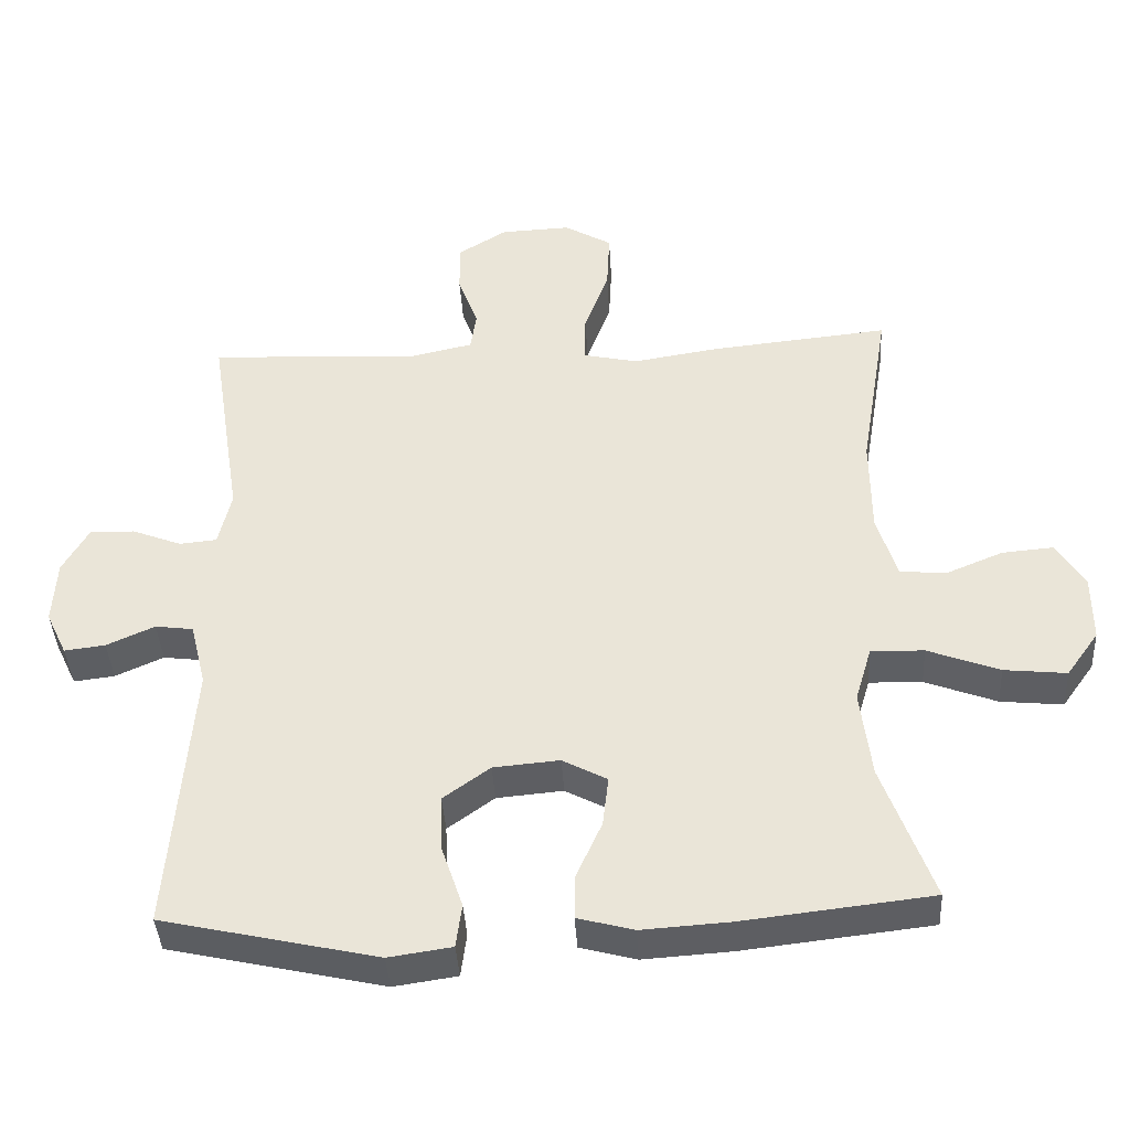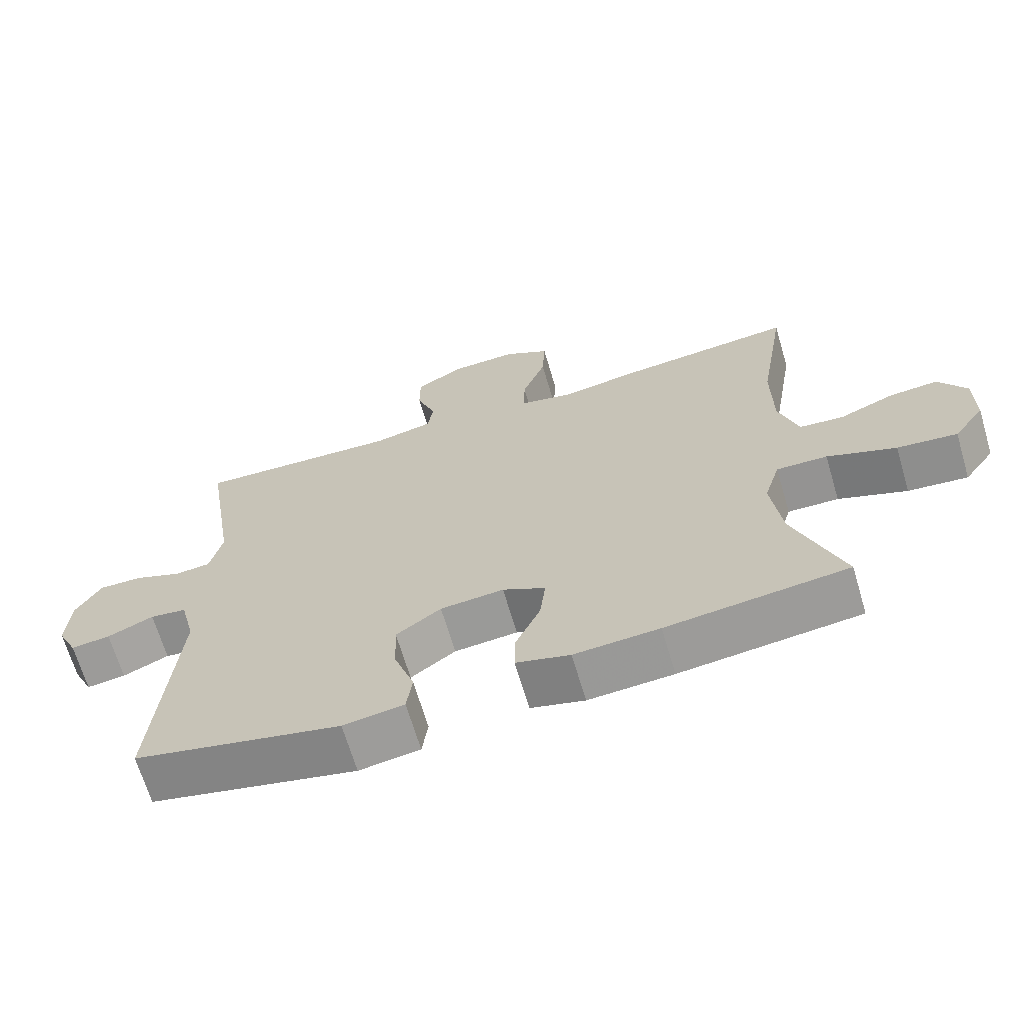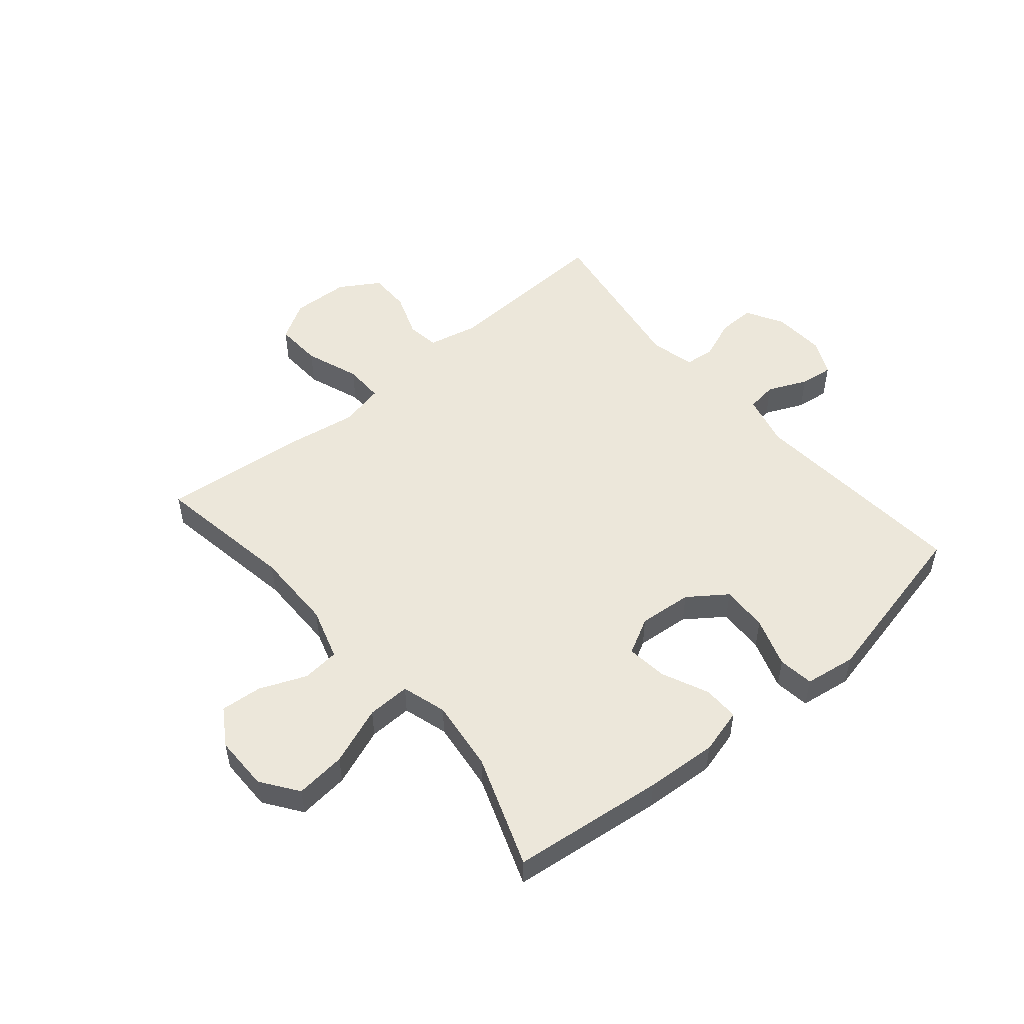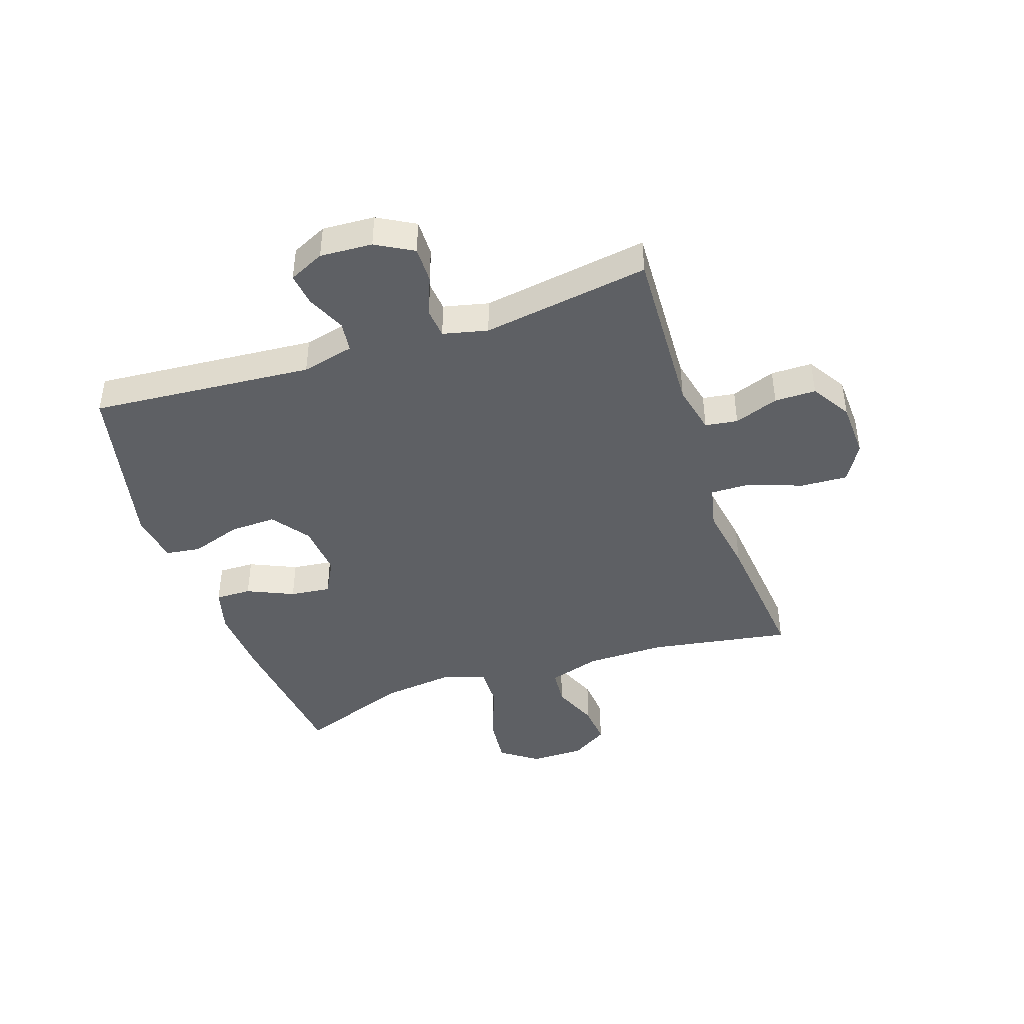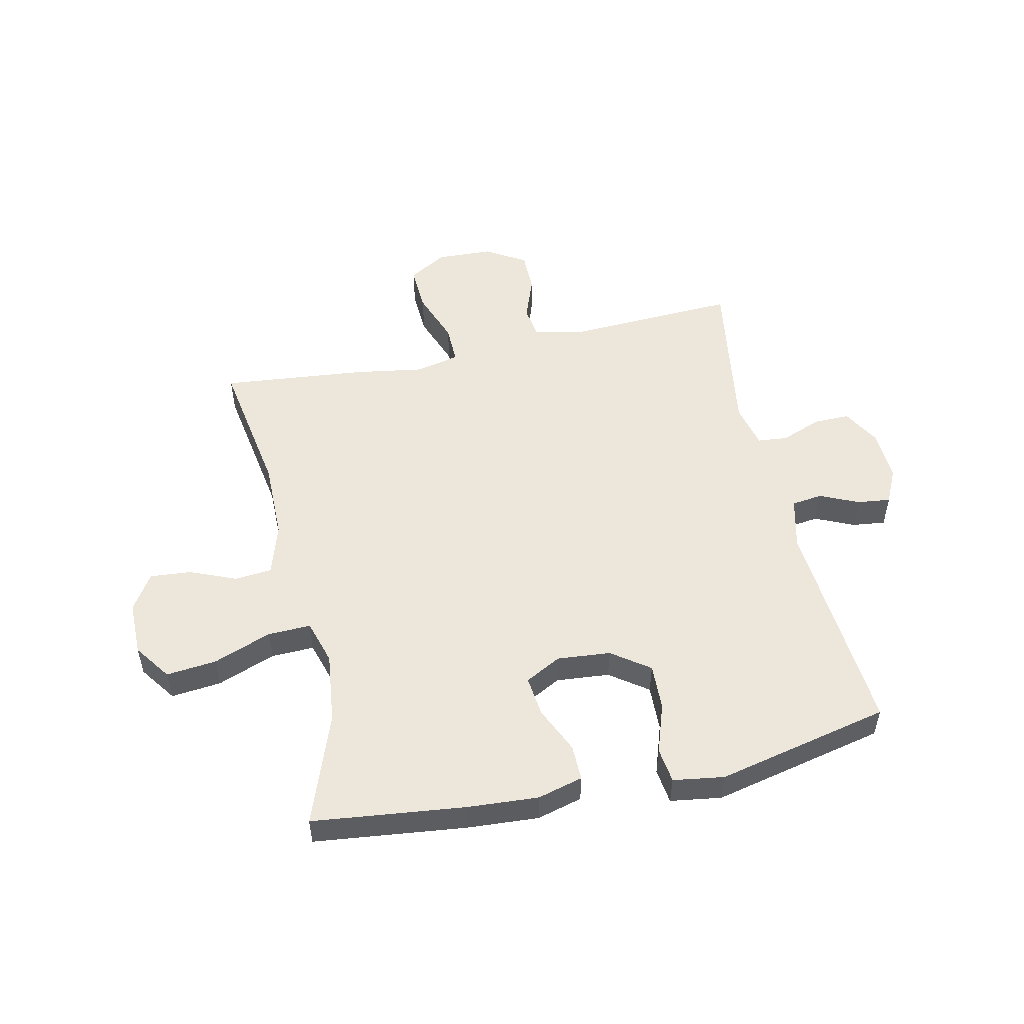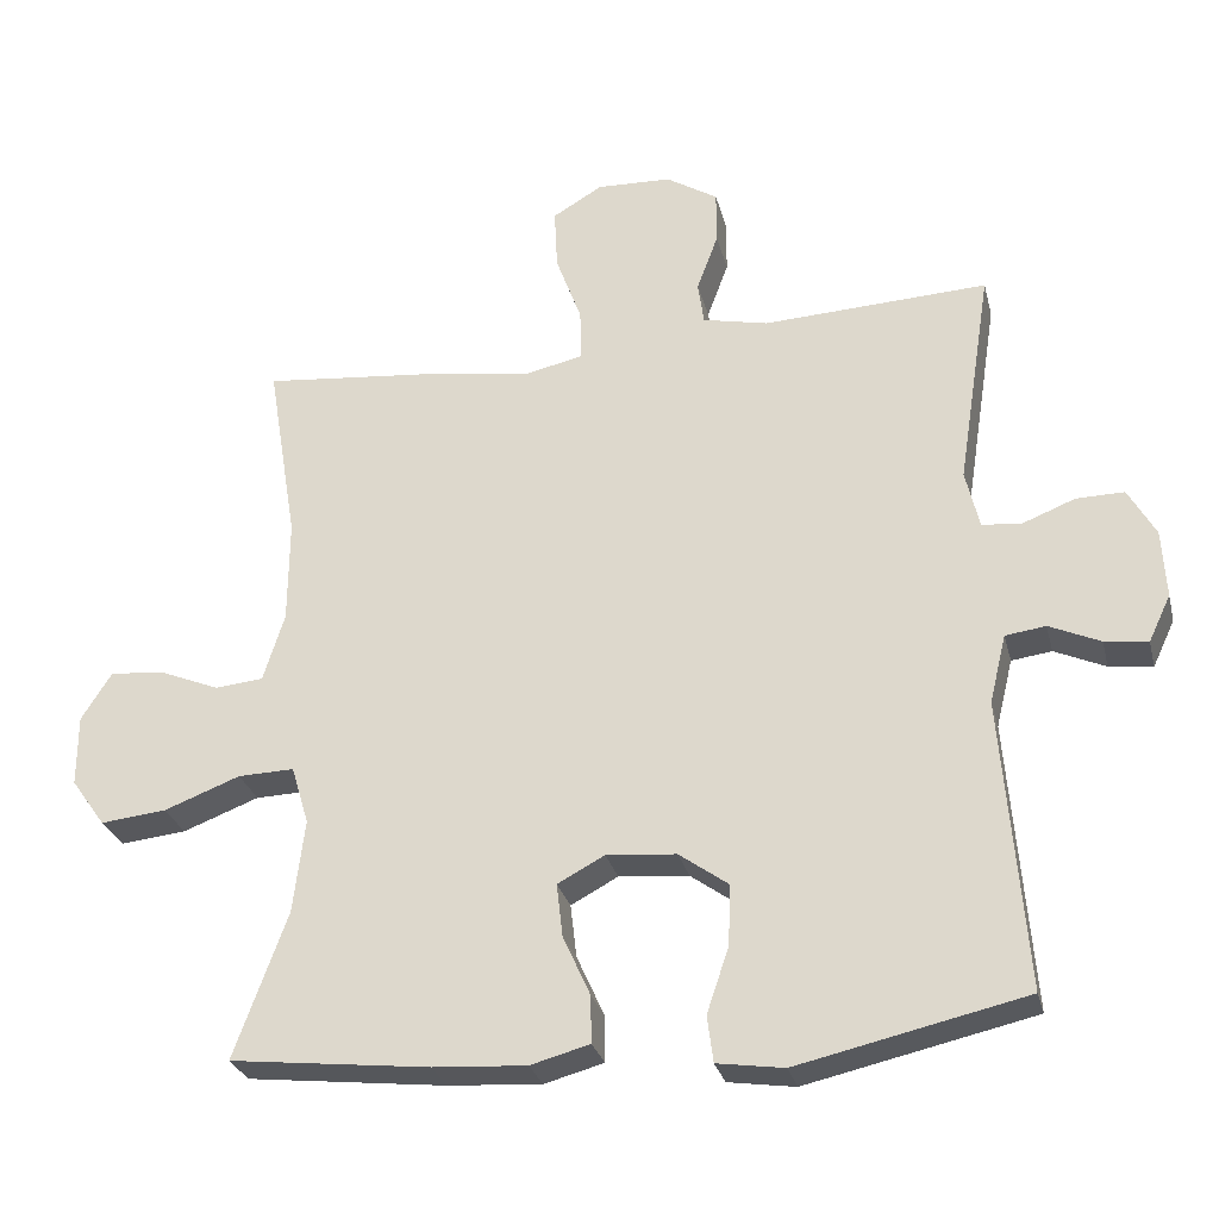
<metadata>
{"format":"obj","ext":"obj","renderer":"f3d","projection":"perspective","resolution":1024,"background":"white","views":[{"elev":-40.0,"azim":3.3,"up":"+Z"},{"elev":-67.4,"azim":16.5,"up":"+Z"},{"elev":51.6,"azim":139.8,"up":"+Y"},{"elev":-42.9,"azim":-71.4,"up":"+Y"},{"elev":52.0,"azim":167.6,"up":"+Y"},{"elev":-28.3,"azim":-166.4,"up":"+Z"}]}
</metadata>
<code>
v 0.5 0.07 0.5
v 0.46 0.07 0.257
v 0.461 0.07 0.12
v 0.489 0.07 0.03
v 0.553 0.07 0.024
v 0.633 0.07 0.057
v 0.704 0.07 0.063
v 0.744 0.07 0
v 0.744 0.07 -0.094
v 0.699 0.07 -0.157
v 0.612 0.07 -0.148
v 0.512 0.07 -0.11
v 0.438 0.07 -0.108
v 0.415 0.07 -0.185
v 0.43 0.07 -0.308
v 0.5 0.07 -0.5
v 0.238 0.07 -0.53
v 0.115 0.07 -0.538
v 0.037 0.07 -0.517
v 0.038 0.07 -0.455
v 0.074 0.07 -0.375
v 0.082 0.07 -0.305
v 0.02 0.07 -0.272
v -0.072 0.07 -0.28
v -0.137 0.07 -0.327
v -0.134 0.07 -0.407
v -0.105 0.07 -0.493
v -0.113 0.07 -0.554
v -0.201 0.07 -0.567
v -0.5 0.07 -0.5
v -0.47 0.07 -0.117
v -0.492 0.07 -0.027
v -0.545 0.07 -0.02
v -0.612 0.07 -0.05
v -0.669 0.07 -0.057
v -0.698 0.07 0.004
v -0.693 0.07 0.094
v -0.657 0.07 0.158
v -0.594 0.07 0.157
v -0.525 0.07 0.13
v -0.473 0.07 0.135
v -0.455 0.07 0.212
v -0.5 0.07 0.5
v -0.204 0.07 0.486
v -0.118 0.07 0.505
v -0.11 0.07 0.561
v -0.138 0.07 0.637
v -0.138 0.07 0.708
v -0.07 0.07 0.75
v 0.028 0.07 0.754
v 0.094 0.07 0.715
v 0.09 0.07 0.634
v 0.056 0.07 0.541
v 0.055 0.07 0.473
v 0.131 0.07 0.456
v 0.25 0.07 0.475
v 0.5 0 0.5
v 0.46 0 0.257
v 0.461 0 0.12
v 0.489 0 0.03
v 0.553 0 0.024
v 0.633 0 0.057
v 0.704 0 0.063
v 0.744 0 0
v 0.744 0 -0.094
v 0.699 0 -0.157
v 0.612 0 -0.148
v 0.512 0 -0.11
v 0.438 0 -0.108
v 0.415 0 -0.185
v 0.43 0 -0.308
v 0.5 0 -0.5
v 0.238 0 -0.53
v 0.115 0 -0.538
v 0.037 0 -0.517
v 0.038 0 -0.455
v 0.074 0 -0.375
v 0.082 0 -0.305
v 0.02 0 -0.272
v -0.072 0 -0.28
v -0.137 0 -0.327
v -0.134 0 -0.407
v -0.105 0 -0.493
v -0.113 0 -0.554
v -0.201 0 -0.567
v -0.5 0 -0.5
v -0.47 0 -0.117
v -0.492 0 -0.027
v -0.545 0 -0.02
v -0.612 0 -0.05
v -0.669 0 -0.057
v -0.698 0 0.004
v -0.693 0 0.094
v -0.657 0 0.158
v -0.594 0 0.157
v -0.525 0 0.13
v -0.473 0 0.135
v -0.455 0 0.212
v -0.5 0 0.5
v -0.204 0 0.486
v -0.118 0 0.505
v -0.11 0 0.561
v -0.138 0 0.637
v -0.138 0 0.708
v -0.07 0 0.75
v 0.028 0 0.754
v 0.094 0 0.715
v 0.09 0 0.634
v 0.056 0 0.541
v 0.055 0 0.473
v 0.131 0 0.456
v 0.25 0 0.475
f 55 56 1 2
f 54 55 2 3
f 50 51 52 53
f 50 53 54
f 49 50 54
f 46 47 48 49
f 45 46 49 54
f 44 45 54 3
f 42 43 44 3
f 37 38 39 40
f 37 40 41
f 36 37 41
f 33 34 35 36
f 32 33 36 41
f 31 32 41 42
f 29 30 31
f 26 27 28 29
f 25 26 29 31
f 24 25 31 42
f 18 19 20 21
f 18 21 22
f 15 16 17 18
f 14 15 18 22
f 13 14 22 23
f 9 10 11 12
f 9 12 13
f 8 9 13
f 5 6 7 8
f 4 5 8 13
f 13 23 24 42
f 3 4 13 42
f 58 57 112 111
f 59 58 111 110
f 109 108 107 106
f 110 109 106
f 110 106 105
f 105 104 103 102
f 110 105 102 101
f 59 110 101 100
f 59 100 99 98
f 96 95 94 93
f 97 96 93
f 97 93 92
f 92 91 90 89
f 97 92 89 88
f 98 97 88 87
f 87 86 85
f 85 84 83 82
f 87 85 82 81
f 98 87 81 80
f 77 76 75 74
f 78 77 74
f 74 73 72 71
f 78 74 71 70
f 79 78 70 69
f 68 67 66 65
f 69 68 65
f 69 65 64
f 64 63 62 61
f 69 64 61 60
f 98 80 79 69
f 98 69 60 59
f 1 57 58 2
f 2 58 59 3
f 3 59 60 4
f 4 60 61 5
f 5 61 62 6
f 6 62 63 7
f 7 63 64 8
f 8 64 65 9
f 9 65 66 10
f 10 66 67 11
f 11 67 68 12
f 12 68 69 13
f 13 69 70 14
f 14 70 71 15
f 15 71 72 16
f 16 72 73 17
f 17 73 74 18
f 18 74 75 19
f 19 75 76 20
f 20 76 77 21
f 21 77 78 22
f 22 78 79 23
f 23 79 80 24
f 24 80 81 25
f 25 81 82 26
f 26 82 83 27
f 27 83 84 28
f 28 84 85 29
f 29 85 86 30
f 30 86 87 31
f 31 87 88 32
f 32 88 89 33
f 33 89 90 34
f 34 90 91 35
f 35 91 92 36
f 36 92 93 37
f 37 93 94 38
f 38 94 95 39
f 39 95 96 40
f 40 96 97 41
f 41 97 98 42
f 42 98 99 43
f 43 99 100 44
f 44 100 101 45
f 45 101 102 46
f 46 102 103 47
f 47 103 104 48
f 48 104 105 49
f 49 105 106 50
f 50 106 107 51
f 51 107 108 52
f 52 108 109 53
f 53 109 110 54
f 54 110 111 55
f 55 111 112 56
f 56 112 57 1

</code>
